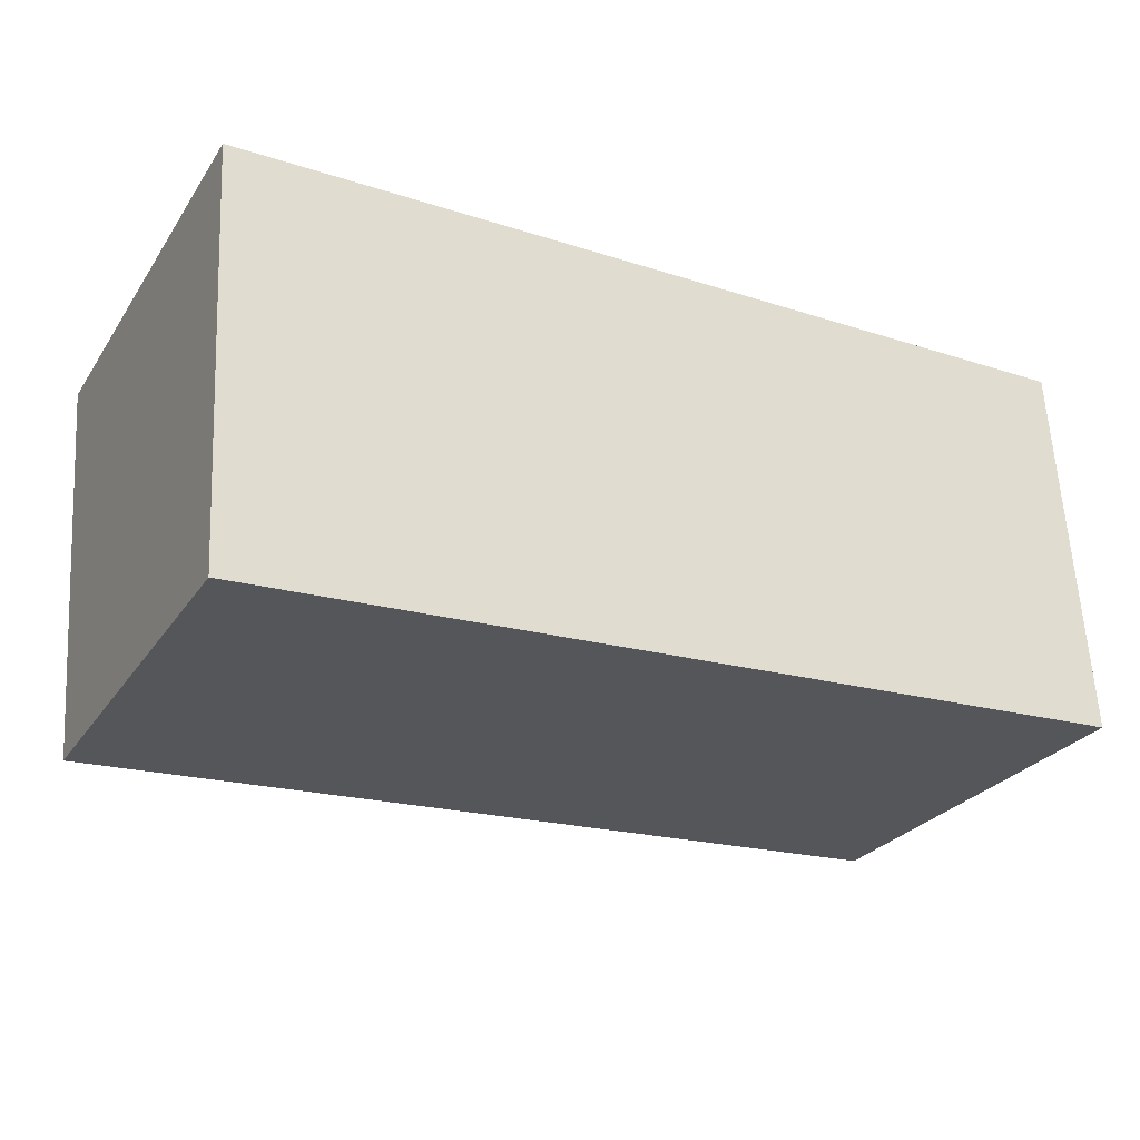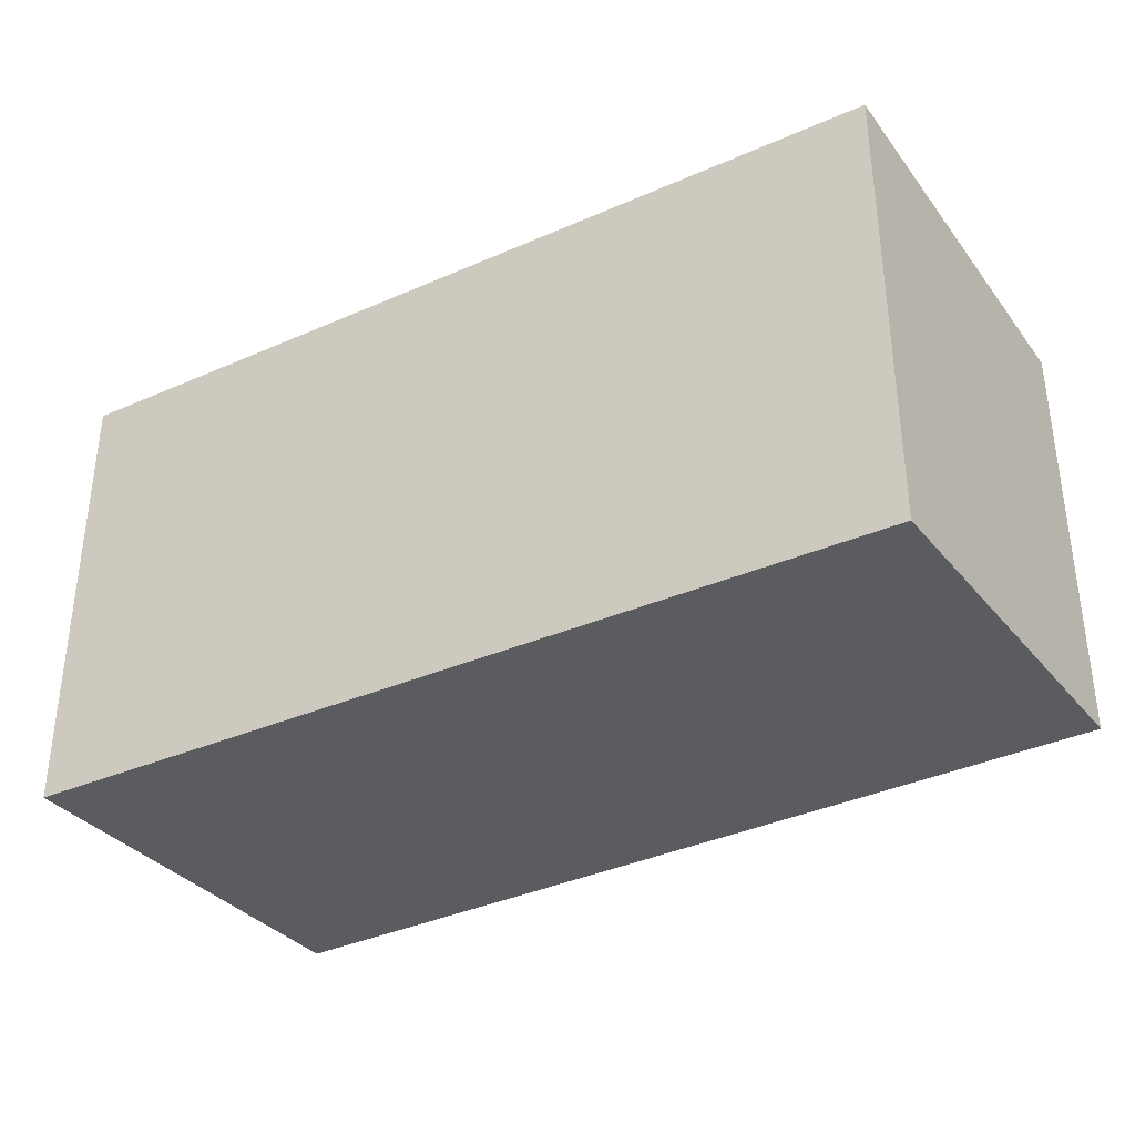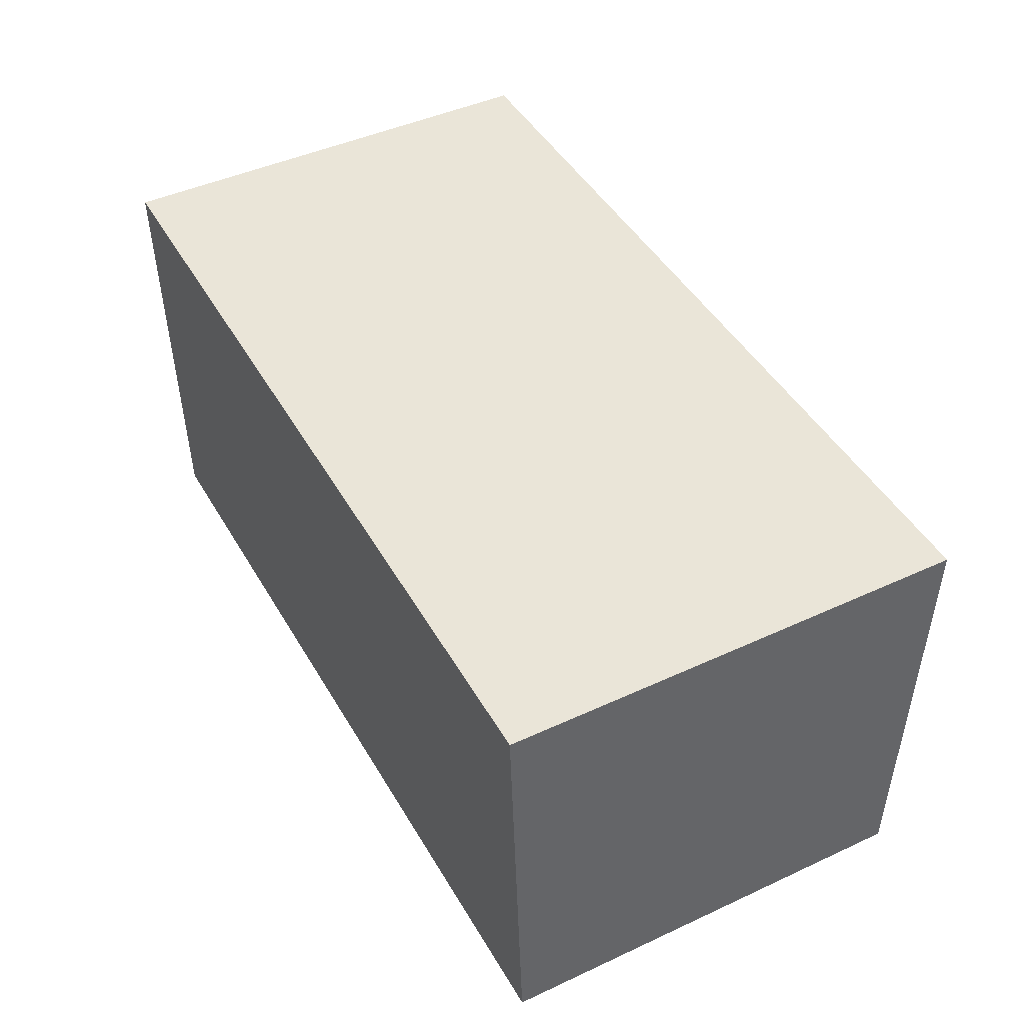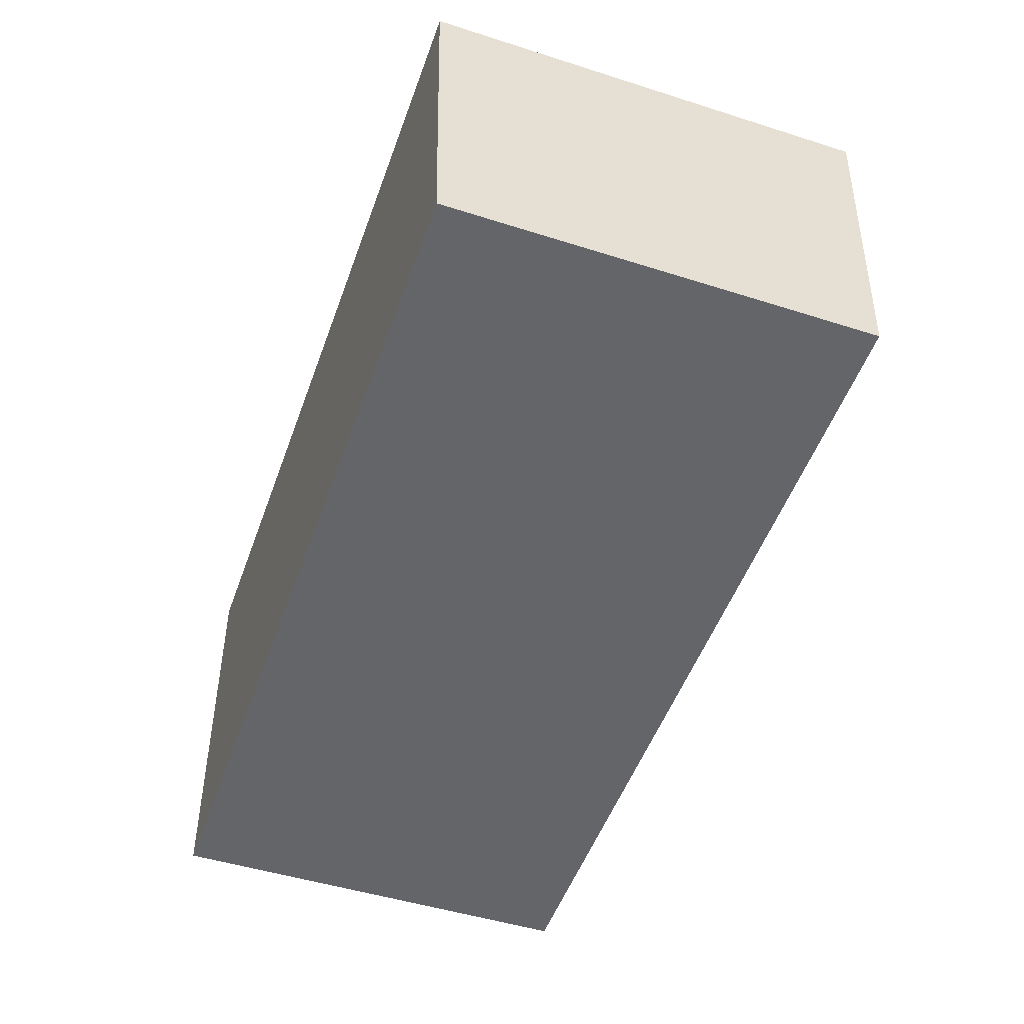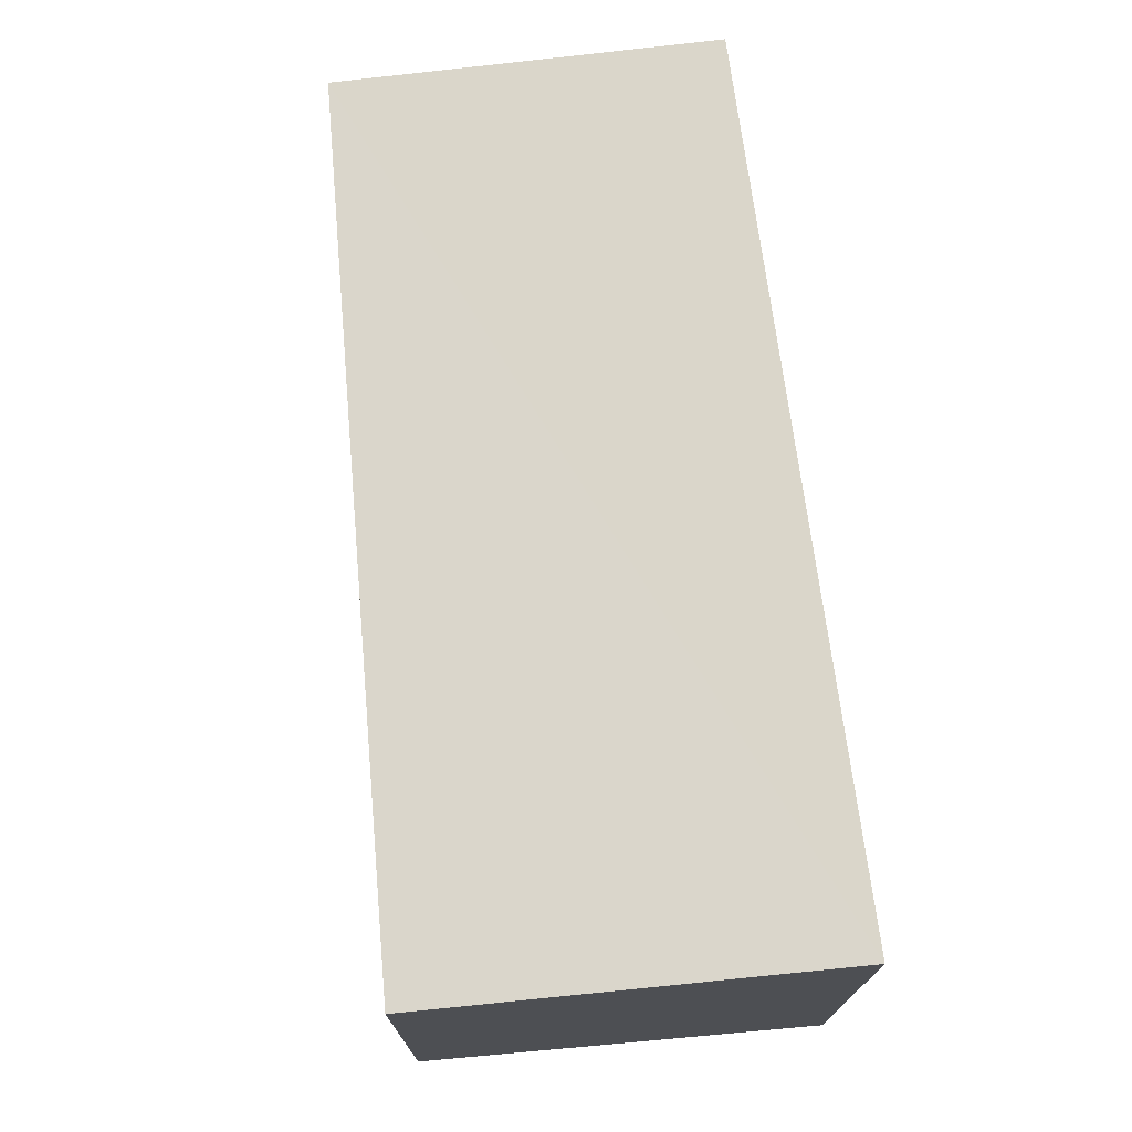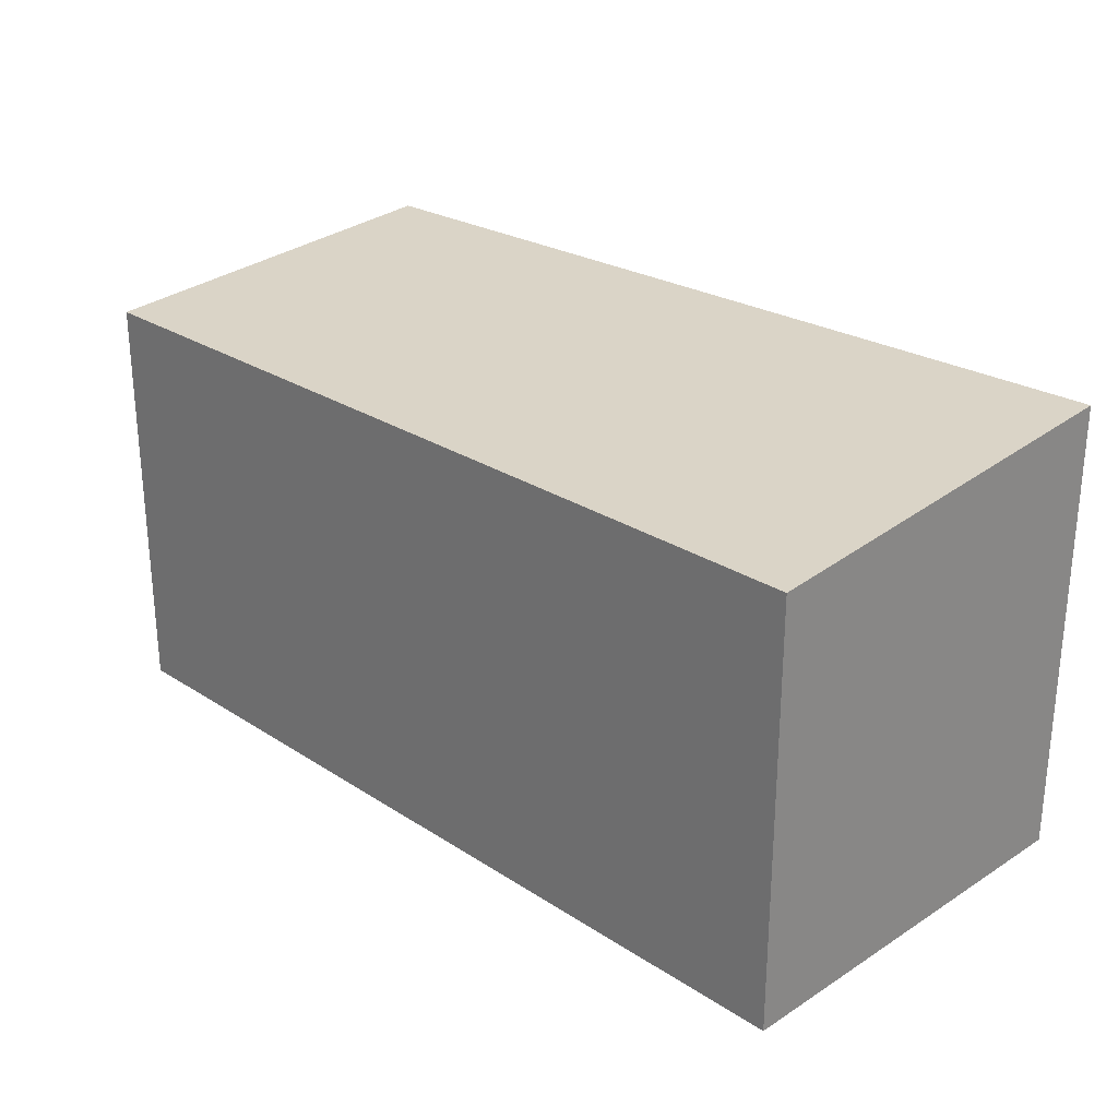
<metadata>
{"format":"obj","ext":"obj","renderer":"f3d","projection":"perspective","resolution":1024,"background":"white","views":[{"elev":-27.2,"azim":-27.0,"up":"+Z"},{"elev":-34.6,"azim":29.8,"up":"+Y"},{"elev":45.5,"azim":62.0,"up":"+Z"},{"elev":-48.6,"azim":70.5,"up":"+Z"},{"elev":71.8,"azim":-97.9,"up":"+Y"},{"elev":26.4,"azim":-137.5,"up":"+Y"}]}
</metadata>
<code>
v  0 4.164 2.55e-16
v  8.217 3.85 -3.365
v  0.186 3.837 -3.765
v  7.988 4.151 0.088
v  8.217 2.06e-16 -3.365
v  0.186 2.305e-16 -3.765
v  0 0 0
v  7.988 -5.388e-18 0.088
g defaultobject
f 1 2 3
f 2 1 4
f 5 3 2
f 3 5 6
f 3 7 1
f 7 3 6
f 7 4 1
f 4 7 8
f 8 2 4
f 2 8 5
f 8 6 5
f 6 8 7

</code>
